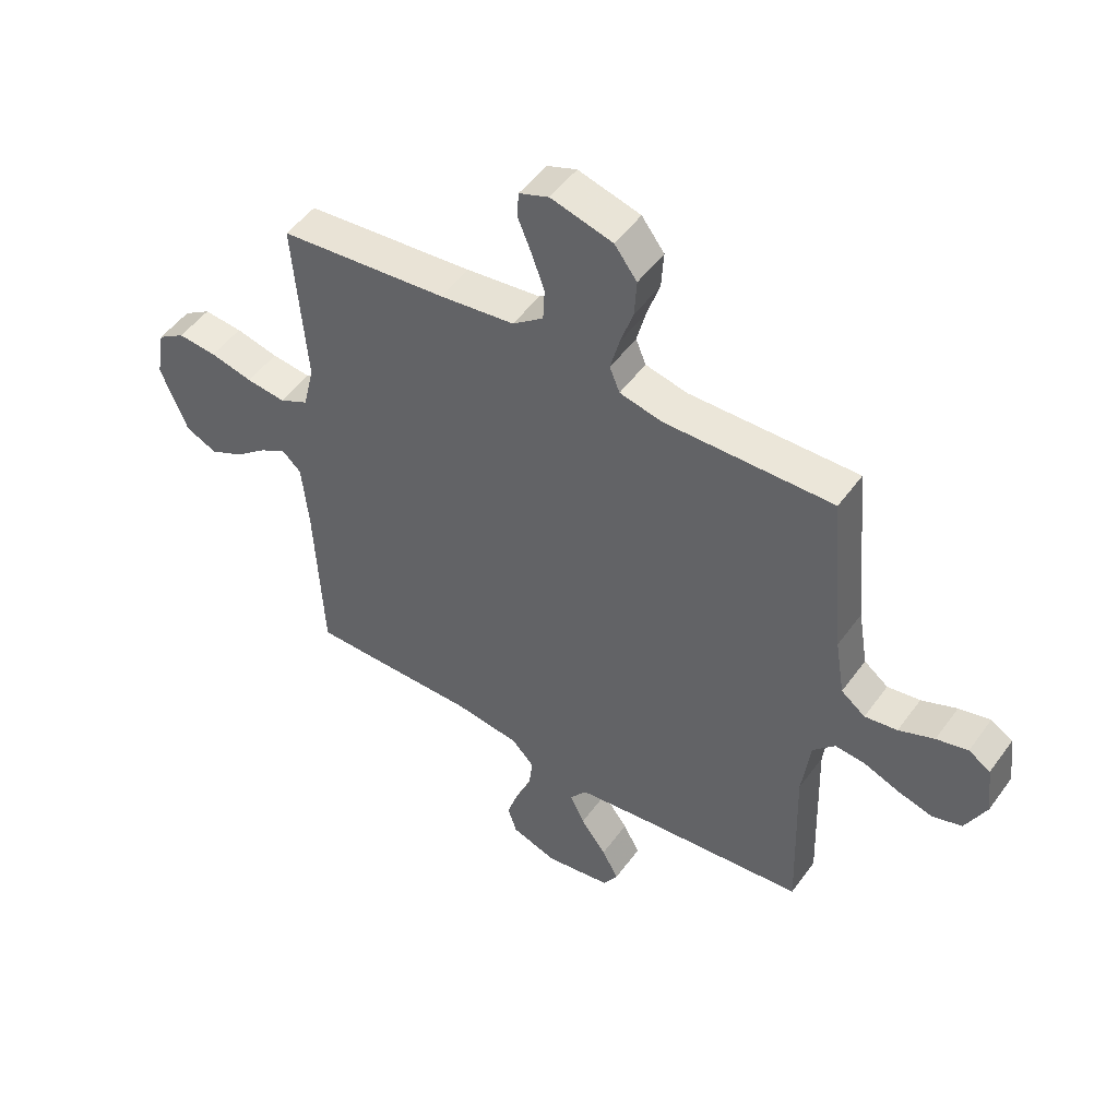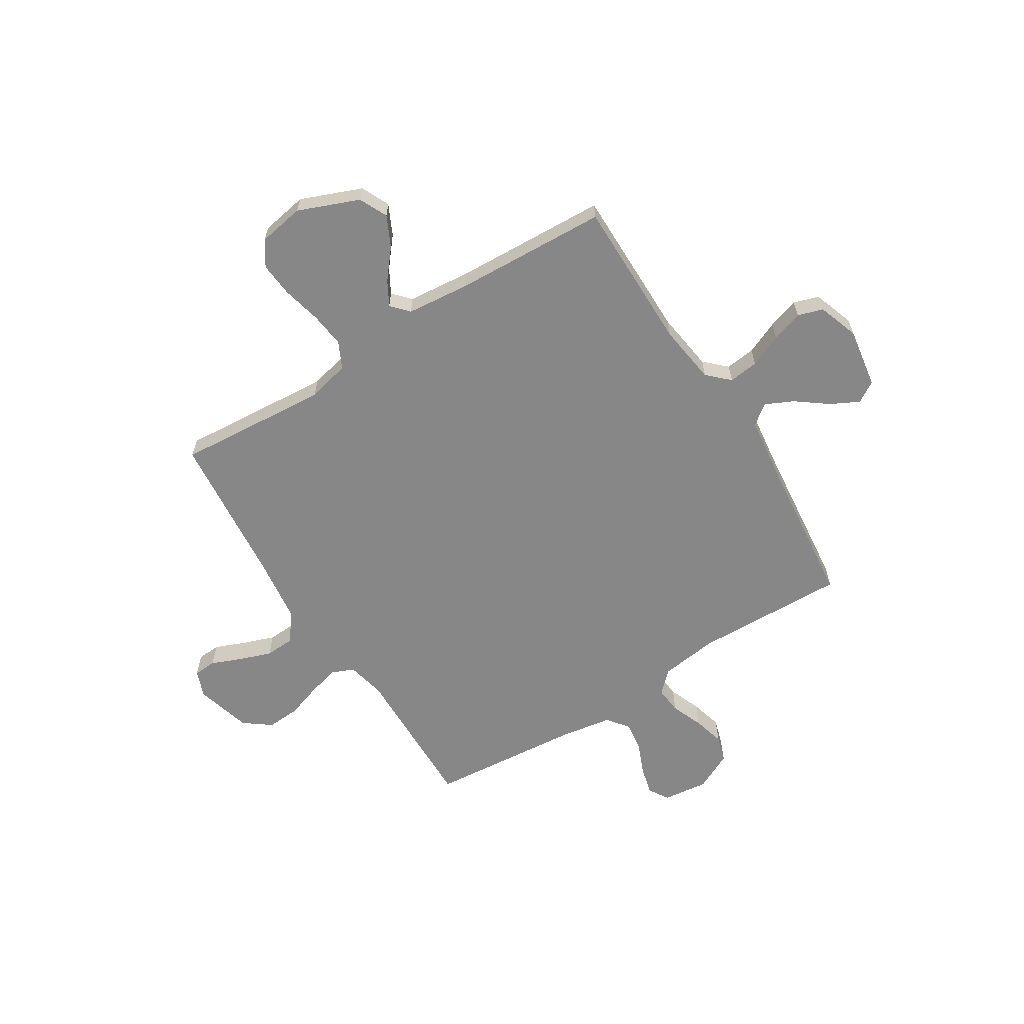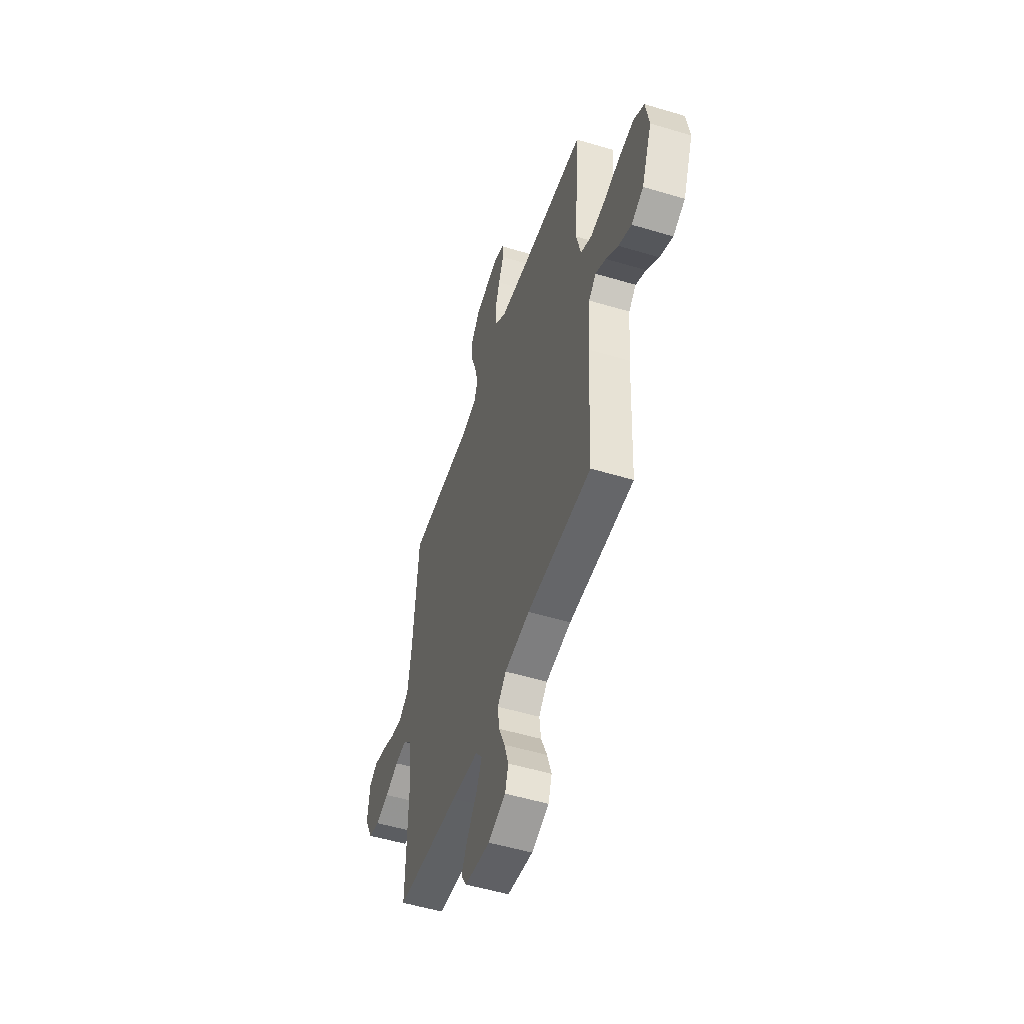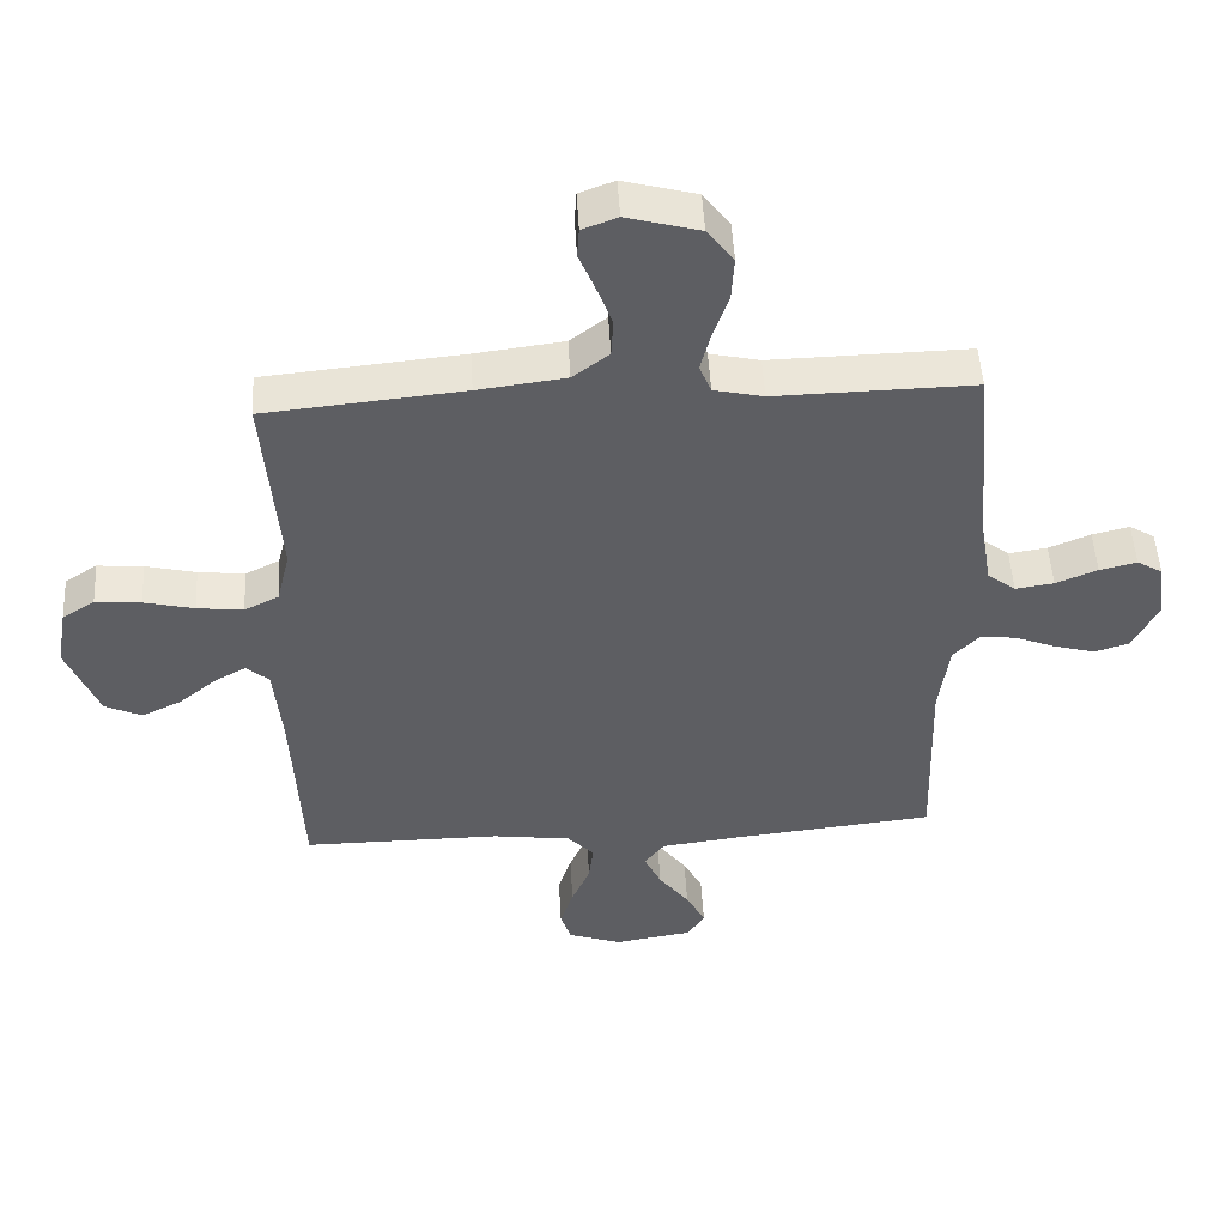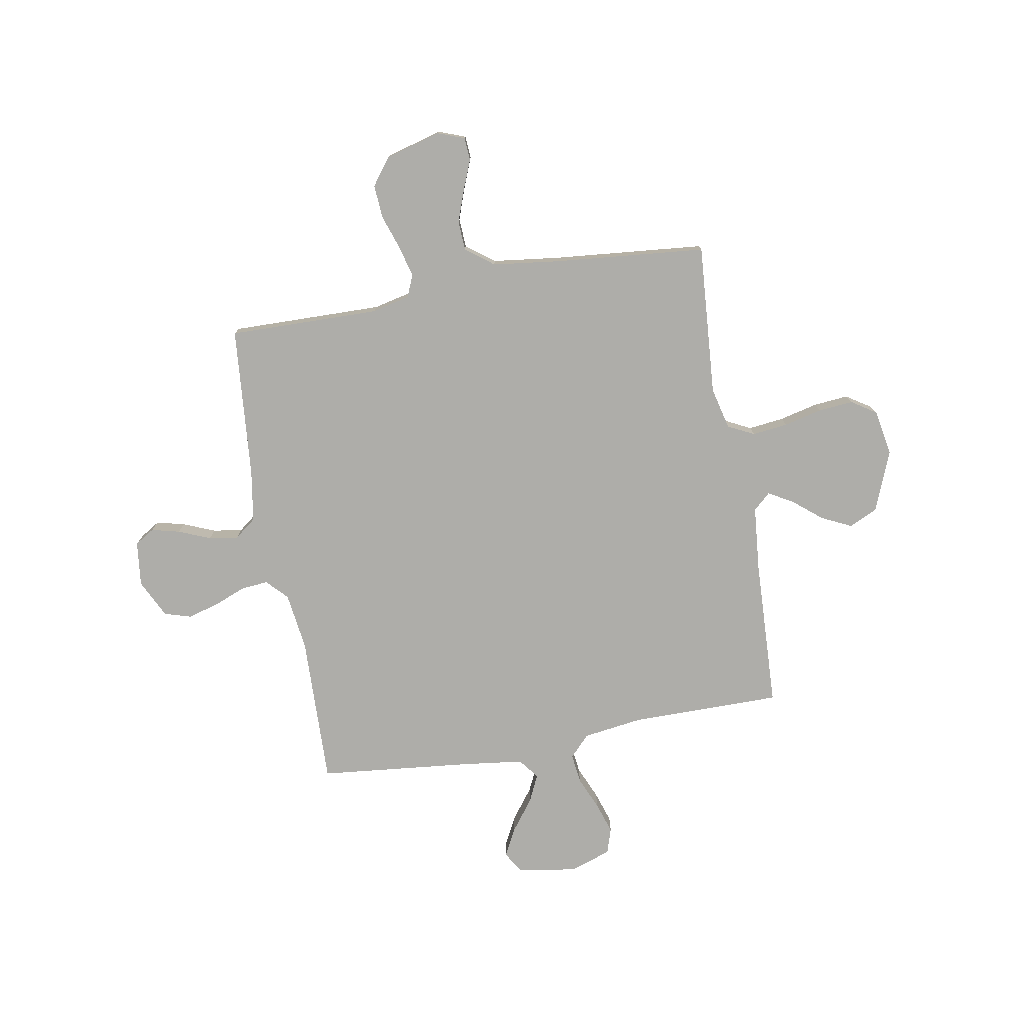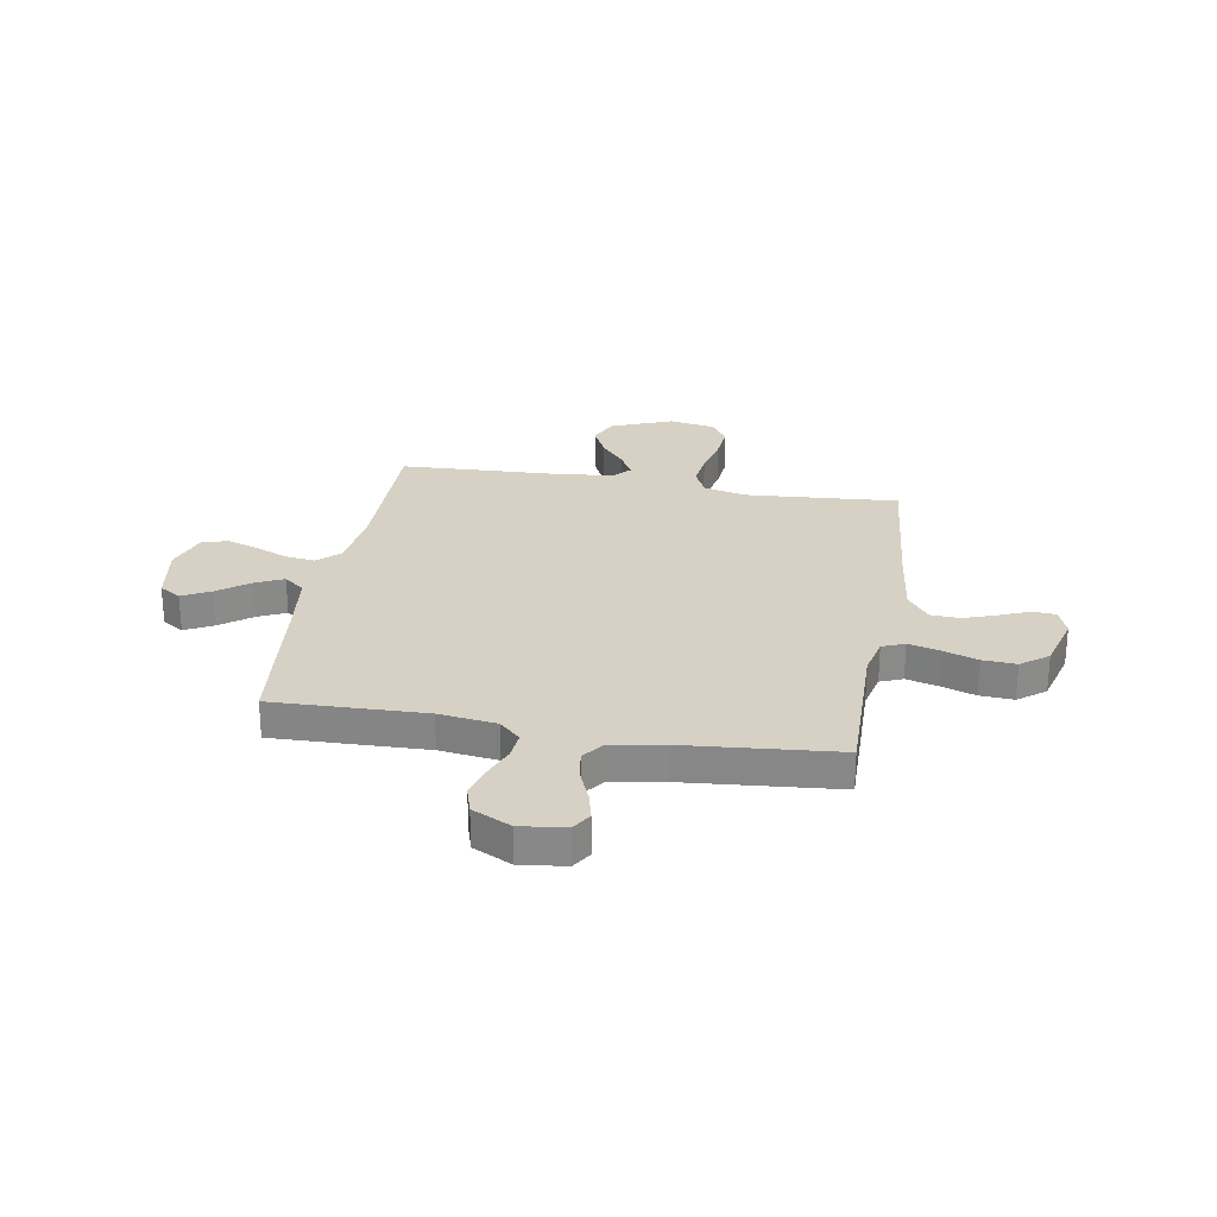
<metadata>
{"format":"obj","ext":"obj","renderer":"f3d","projection":"perspective","resolution":1024,"background":"white","views":[{"elev":49.9,"azim":-145.5,"up":"+Z"},{"elev":-62.5,"azim":122.1,"up":"+Y"},{"elev":-52.0,"azim":72.0,"up":"+Z"},{"elev":49.9,"azim":176.8,"up":"+Z"},{"elev":-77.1,"azim":10.2,"up":"+Y"},{"elev":26.8,"azim":-80.2,"up":"+Y"}]}
</metadata>
<code>
v -0.5 0.07 0.5
v -0.2 0.07 0.494
v -0.125 0.07 0.511
v -0.107 0.07 0.555
v -0.123 0.07 0.617
v -0.146 0.07 0.685
v -0.15 0.07 0.751
v -0.11 0.07 0.804
v 0 0.07 0.834
v 0.053 0.07 0.814
v 0.056 0.07 0.769
v 0.032 0.07 0.71
v 0.009 0.07 0.646
v 0.012 0.07 0.588
v 0.067 0.07 0.546
v 0.2 0.07 0.529
v 0.5 0.07 0.5
v 0.477 0.07 0.2
v 0.497 0.07 0.117
v 0.549 0.07 0.091
v 0.619 0.07 0.099
v 0.695 0.07 0.117
v 0.764 0.07 0.123
v 0.813 0.07 0.091
v 0.829 0.07 0
v 0.781 0.07 -0.12
v 0.725 0.07 -0.146
v 0.665 0.07 -0.117
v 0.608 0.07 -0.07
v 0.56 0.07 -0.043
v 0.526 0.07 -0.074
v 0.514 0.07 -0.2
v 0.5 0.07 -0.5
v 0.2 0.07 -0.499
v 0.082 0.07 -0.515
v 0.042 0.07 -0.557
v 0.049 0.07 -0.616
v 0.077 0.07 -0.681
v 0.097 0.07 -0.743
v 0.081 0.07 -0.793
v 0 0.07 -0.821
v -0.118 0.07 -0.802
v -0.144 0.07 -0.76
v -0.115 0.07 -0.704
v -0.069 0.07 -0.643
v -0.043 0.07 -0.588
v -0.074 0.07 -0.548
v -0.2 0.07 -0.532
v -0.5 0.07 -0.5
v -0.491 0.07 -0.2
v -0.506 0.07 -0.086
v -0.545 0.07 -0.045
v -0.599 0.07 -0.05
v -0.662 0.07 -0.075
v -0.724 0.07 -0.092
v -0.777 0.07 -0.076
v -0.814 0.07 0
v -0.803 0.07 0.089
v -0.764 0.07 0.113
v -0.708 0.07 0.099
v -0.645 0.07 0.073
v -0.587 0.07 0.064
v -0.544 0.07 0.097
v -0.527 0.07 0.2
v -0.5 0 0.5
v -0.2 0 0.494
v -0.125 0 0.511
v -0.107 0 0.555
v -0.123 0 0.617
v -0.146 0 0.685
v -0.15 0 0.751
v -0.11 0 0.804
v 0 0 0.834
v 0.053 0 0.814
v 0.056 0 0.769
v 0.032 0 0.71
v 0.009 0 0.646
v 0.012 0 0.588
v 0.067 0 0.546
v 0.2 0 0.529
v 0.5 0 0.5
v 0.477 0 0.2
v 0.497 0 0.117
v 0.549 0 0.091
v 0.619 0 0.099
v 0.695 0 0.117
v 0.764 0 0.123
v 0.813 0 0.091
v 0.829 0 0
v 0.781 0 -0.12
v 0.725 0 -0.146
v 0.665 0 -0.117
v 0.608 0 -0.07
v 0.56 0 -0.043
v 0.526 0 -0.074
v 0.514 0 -0.2
v 0.5 0 -0.5
v 0.2 0 -0.499
v 0.082 0 -0.515
v 0.042 0 -0.557
v 0.049 0 -0.616
v 0.077 0 -0.681
v 0.097 0 -0.743
v 0.081 0 -0.793
v 0 0 -0.821
v -0.118 0 -0.802
v -0.144 0 -0.76
v -0.115 0 -0.704
v -0.069 0 -0.643
v -0.043 0 -0.588
v -0.074 0 -0.548
v -0.2 0 -0.532
v -0.5 0 -0.5
v -0.491 0 -0.2
v -0.506 0 -0.086
v -0.545 0 -0.045
v -0.599 0 -0.05
v -0.662 0 -0.075
v -0.724 0 -0.092
v -0.777 0 -0.076
v -0.814 0 0
v -0.803 0 0.089
v -0.764 0 0.113
v -0.708 0 0.099
v -0.645 0 0.073
v -0.587 0 0.064
v -0.544 0 0.097
v -0.527 0 0.2
f 59 60 61
f 58 59 61
f 57 58 61
f 56 57 61
f 55 56 61
f 54 55 61
f 53 54 61
f 52 53 61 62
f 51 52 62 63
f 48 49 50
f 47 48 50 51
f 43 44 45
f 42 43 45
f 41 42 45
f 40 41 45
f 39 40 45
f 38 39 45
f 37 38 45
f 36 37 45 46
f 35 36 46 47
f 32 33 34
f 31 32 34 35
f 27 28 29
f 26 27 29
f 25 26 29
f 24 25 29
f 23 24 29
f 22 23 29
f 21 22 29
f 20 21 29 30
f 19 20 30 31
f 16 17 18
f 51 63 64
f 47 51 64
f 35 47 64
f 31 35 64
f 19 31 64
f 18 19 64
f 16 18 64
f 15 16 64
f 10 11 12
f 9 10 12
f 8 9 12
f 7 8 12
f 6 7 12
f 5 6 12
f 64 1 2
f 64 2 3
f 14 15 64 3
f 13 14 3 4
f 4 5 12 13
f 125 124 123
f 125 123 122
f 125 122 121
f 125 121 120
f 125 120 119
f 125 119 118
f 125 118 117
f 126 125 117 116
f 127 126 116 115
f 114 113 112
f 115 114 112 111
f 109 108 107
f 109 107 106
f 109 106 105
f 109 105 104
f 109 104 103
f 109 103 102
f 109 102 101
f 110 109 101 100
f 111 110 100 99
f 98 97 96
f 99 98 96 95
f 93 92 91
f 93 91 90
f 93 90 89
f 93 89 88
f 93 88 87
f 93 87 86
f 93 86 85
f 94 93 85 84
f 95 94 84 83
f 82 81 80
f 128 127 115
f 128 115 111
f 128 111 99
f 128 99 95
f 128 95 83
f 128 83 82
f 128 82 80
f 128 80 79
f 76 75 74
f 76 74 73
f 76 73 72
f 76 72 71
f 76 71 70
f 76 70 69
f 66 65 128
f 67 66 128
f 67 128 79 78
f 68 67 78 77
f 77 76 69 68
f 1 65 66 2
f 2 66 67 3
f 3 67 68 4
f 4 68 69 5
f 5 69 70 6
f 6 70 71 7
f 7 71 72 8
f 8 72 73 9
f 9 73 74 10
f 10 74 75 11
f 11 75 76 12
f 12 76 77 13
f 13 77 78 14
f 14 78 79 15
f 15 79 80 16
f 16 80 81 17
f 17 81 82 18
f 18 82 83 19
f 19 83 84 20
f 20 84 85 21
f 21 85 86 22
f 22 86 87 23
f 23 87 88 24
f 24 88 89 25
f 25 89 90 26
f 26 90 91 27
f 27 91 92 28
f 28 92 93 29
f 29 93 94 30
f 30 94 95 31
f 31 95 96 32
f 32 96 97 33
f 33 97 98 34
f 34 98 99 35
f 35 99 100 36
f 36 100 101 37
f 37 101 102 38
f 38 102 103 39
f 39 103 104 40
f 40 104 105 41
f 41 105 106 42
f 42 106 107 43
f 43 107 108 44
f 44 108 109 45
f 45 109 110 46
f 46 110 111 47
f 47 111 112 48
f 48 112 113 49
f 49 113 114 50
f 50 114 115 51
f 51 115 116 52
f 52 116 117 53
f 53 117 118 54
f 54 118 119 55
f 55 119 120 56
f 56 120 121 57
f 57 121 122 58
f 58 122 123 59
f 59 123 124 60
f 60 124 125 61
f 61 125 126 62
f 62 126 127 63
f 63 127 128 64
f 64 128 65 1

</code>
